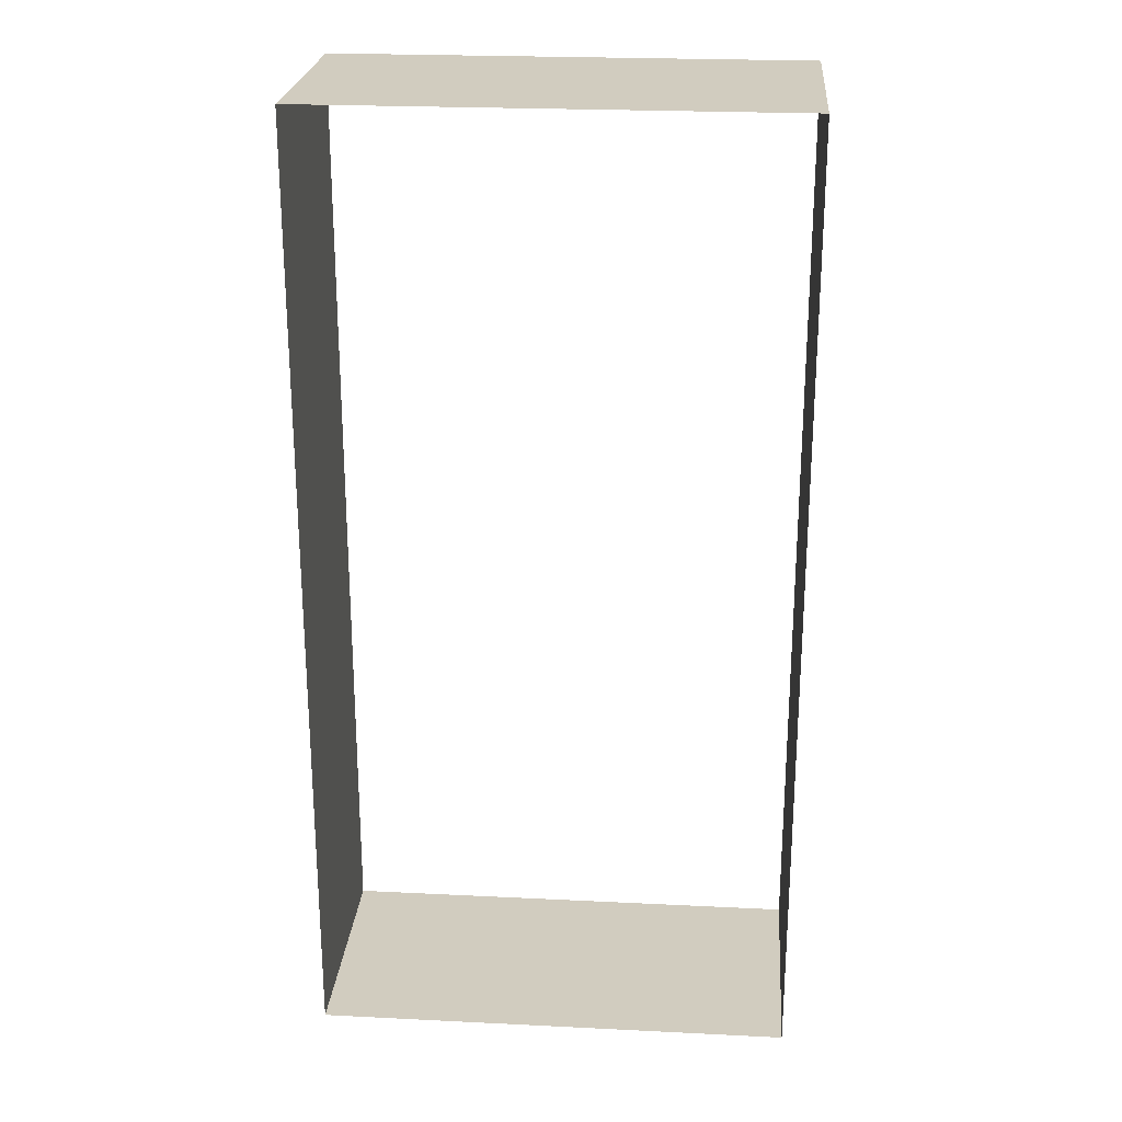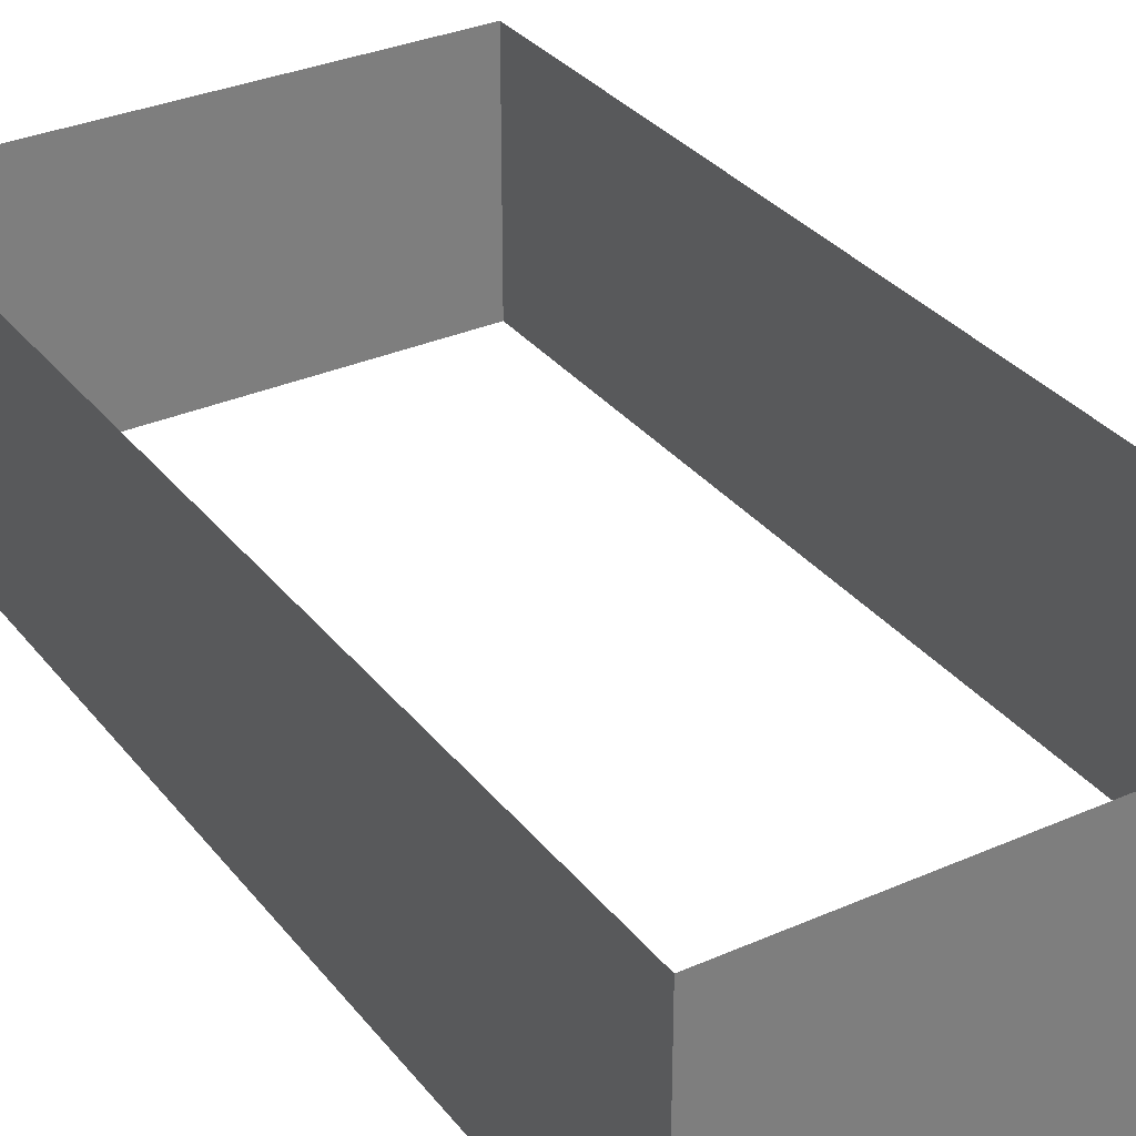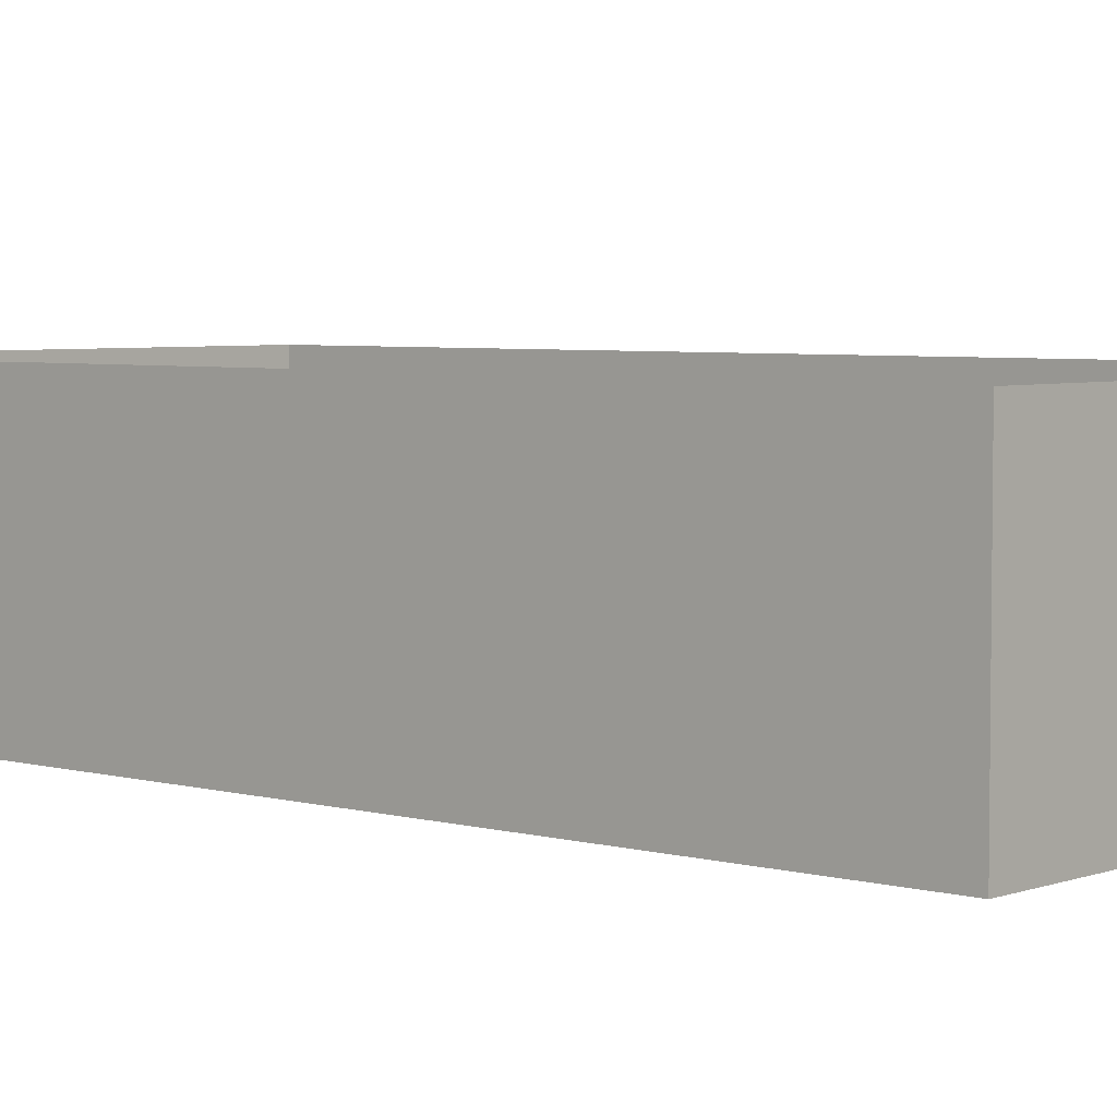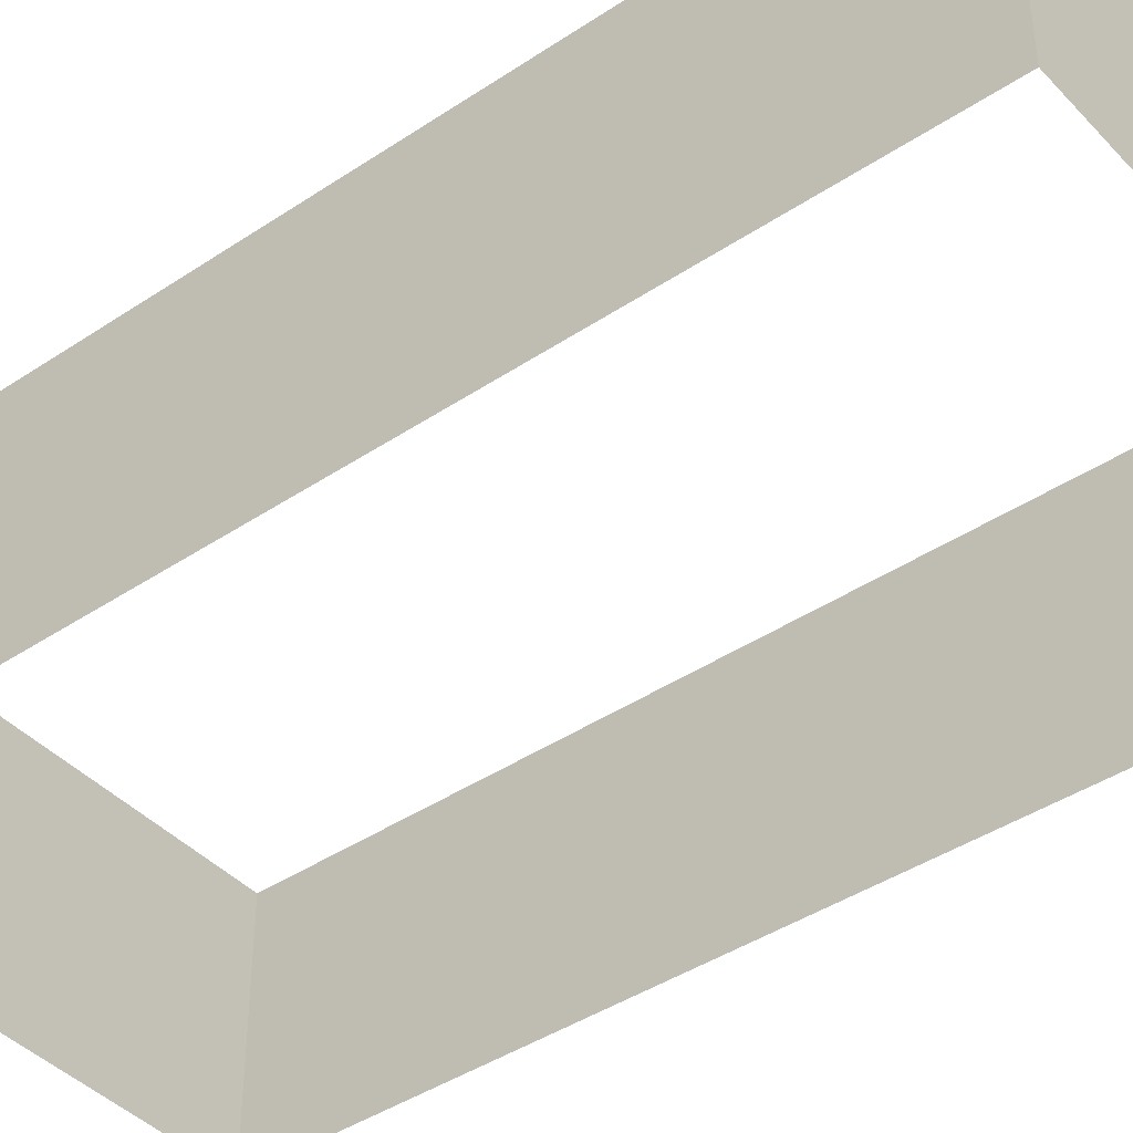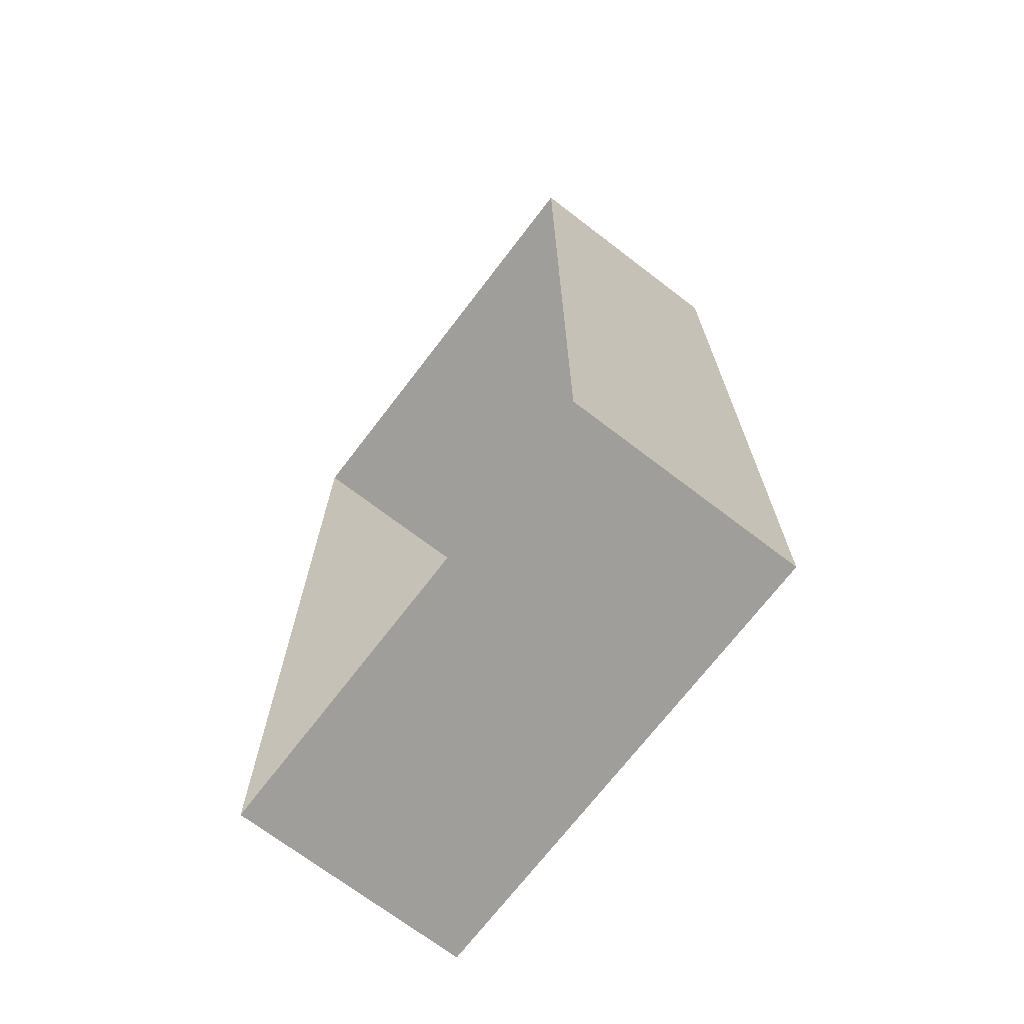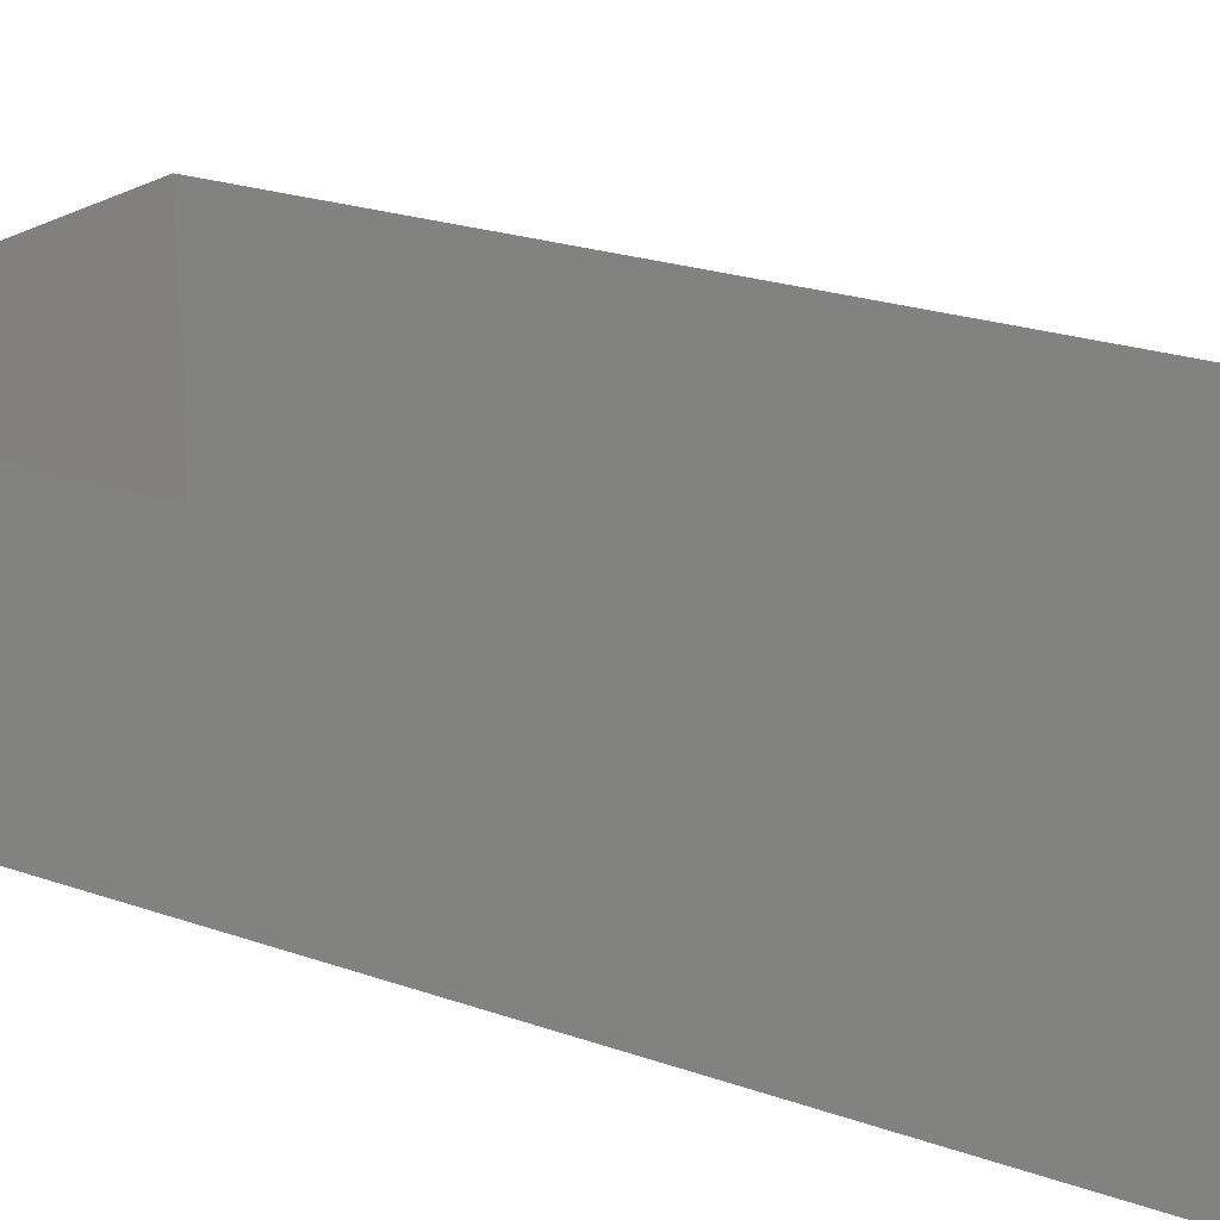
<metadata>
{"format":"obj","ext":"obj","renderer":"f3d","projection":"perspective","resolution":1024,"background":"white","views":[{"elev":23.9,"azim":4.7,"up":"+Z"},{"elev":32.2,"azim":148.3,"up":"+Y"},{"elev":4.6,"azim":-48.6,"up":"+Y"},{"elev":-41.9,"azim":128.8,"up":"+Y"},{"elev":-70.8,"azim":-127.4,"up":"+Z"},{"elev":22.6,"azim":-58.7,"up":"+Y"}]}
</metadata>
<code>
o Plane.022_Plane.035
v -0 1 1
v 0 0 1
v -0 1 -1
v 0 0 -1
v -0 1 -1
v 0 0 -1
v -0 1 -3
v 0 0 -3
v -2 1 -1
v -2 -0 -1
v -2 1 1
v -2 0 1
v -2 1 -3
v -2 -0 -3
v -2 1 -1
v -2 0 -1
v -2 1 1
v -2 -0 1
v -0 1 1
v -0 0 1
v -0 1 -3
v -0 0 -3
v -2 1 -3
v -2 -0 -3
f 1 2 4 3
f 5 6 8 7
f 9 10 12 11
f 13 14 16 15
f 17 18 20 19
f 21 22 24 23

</code>
